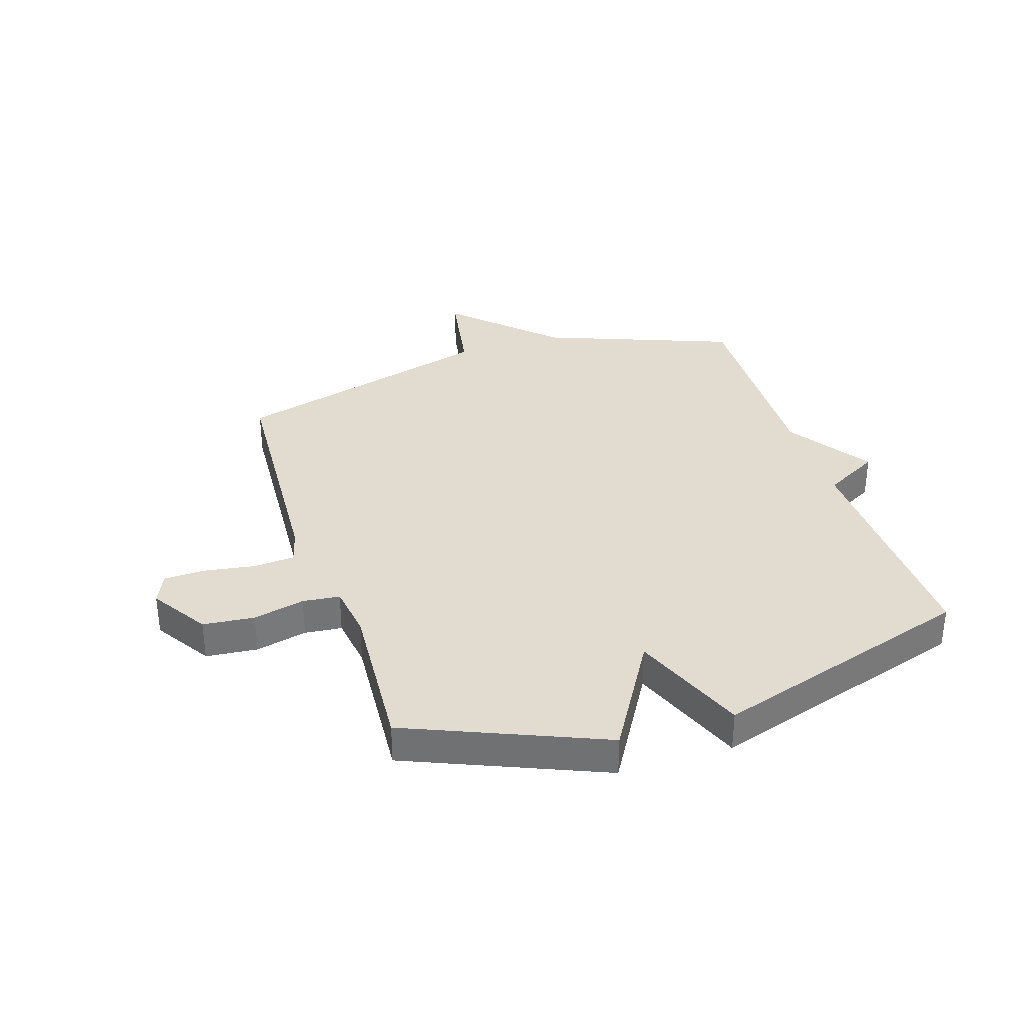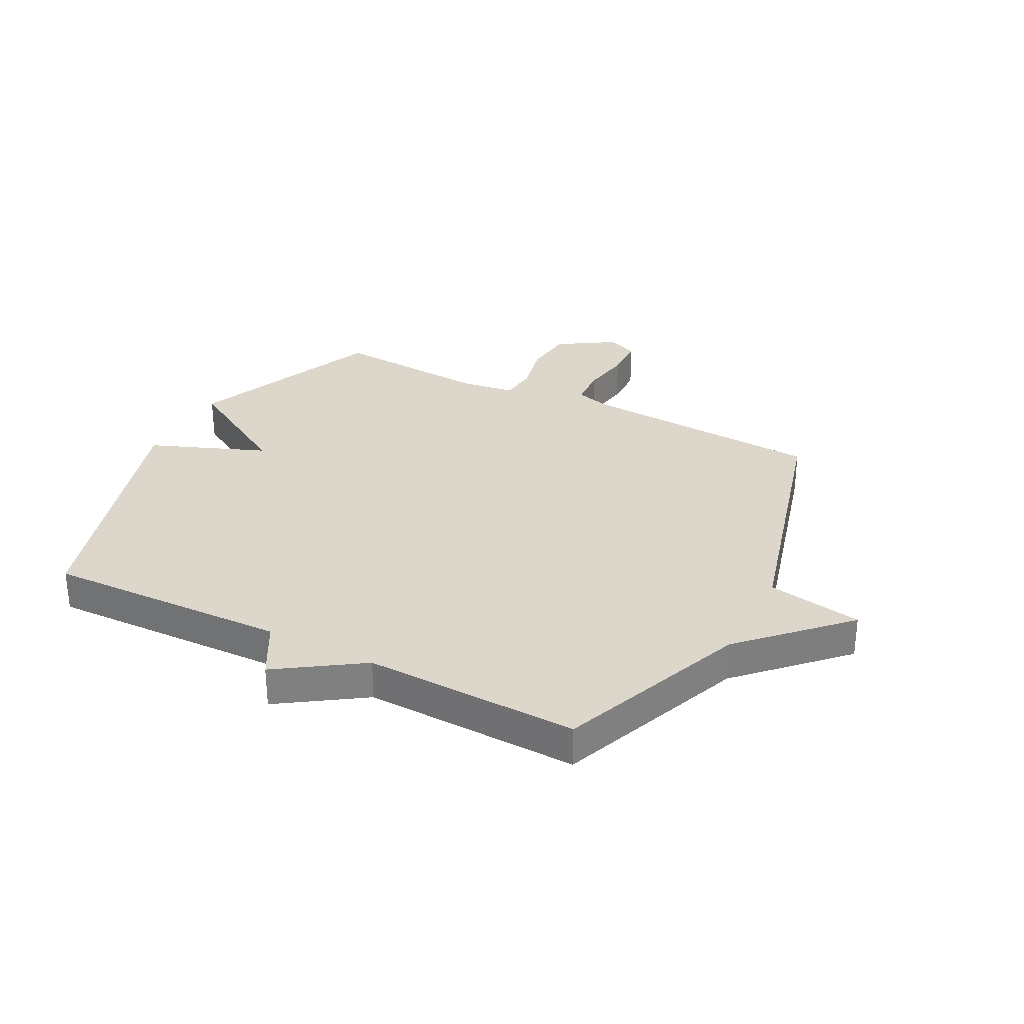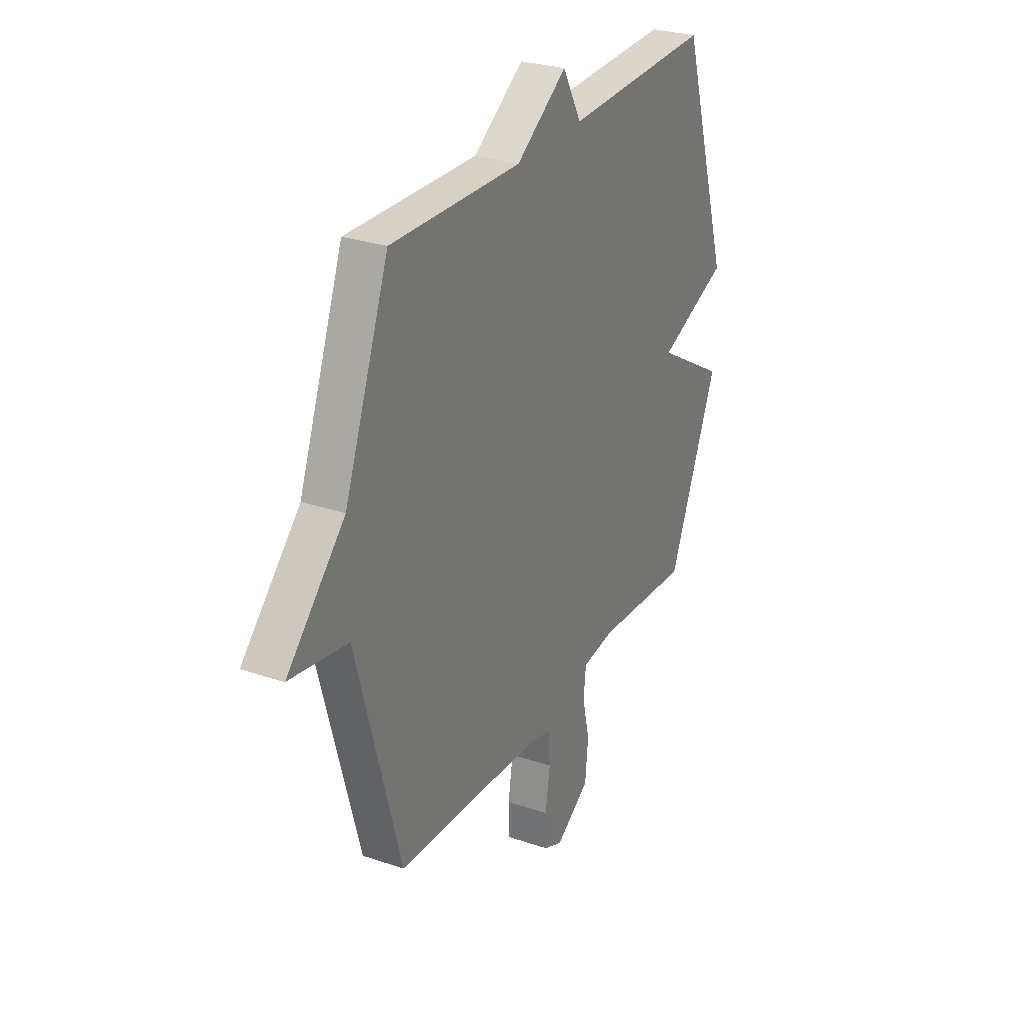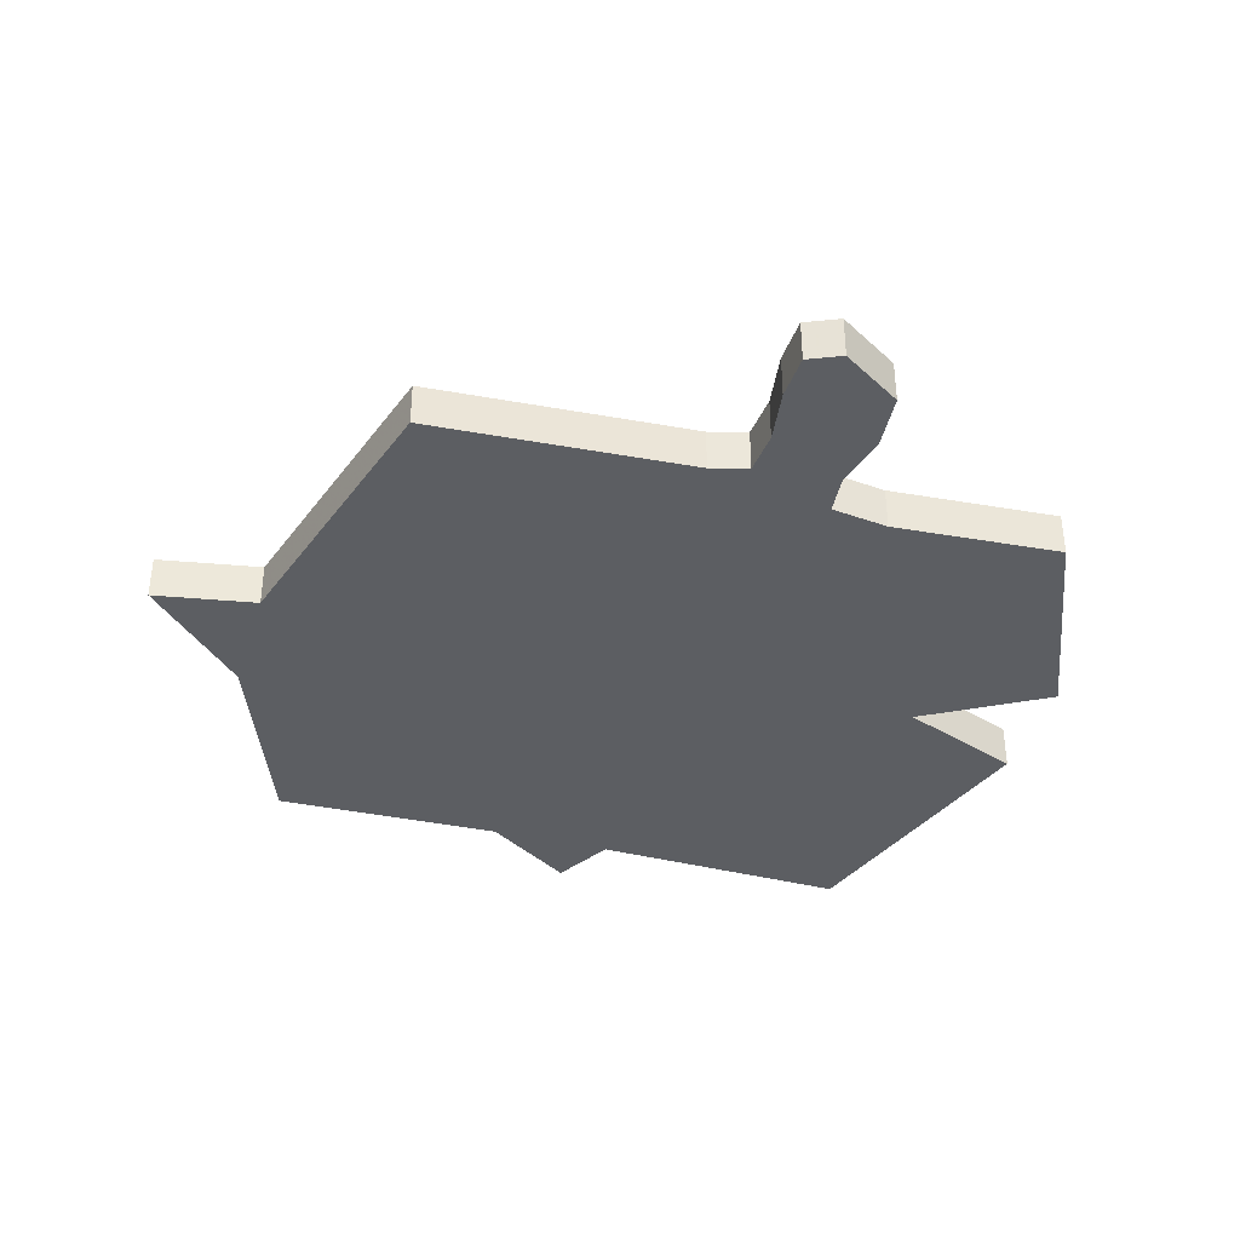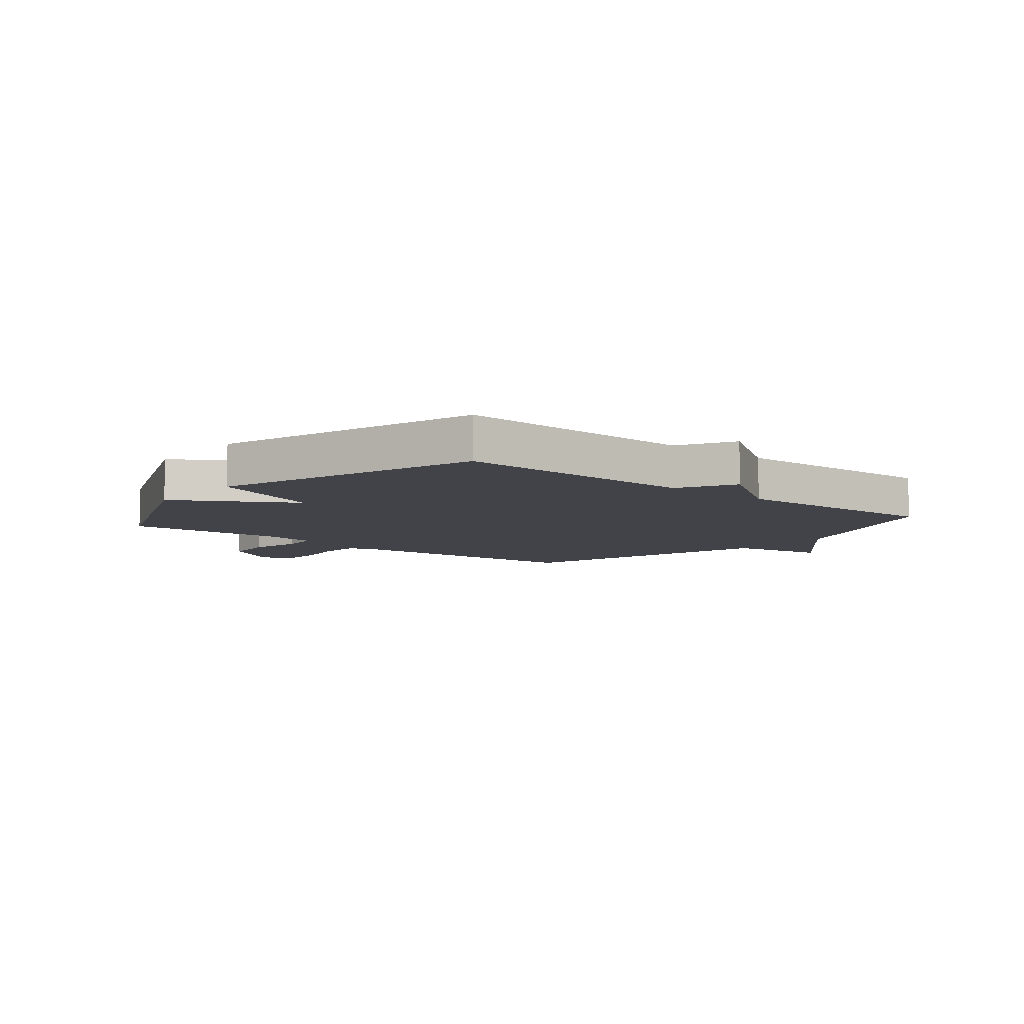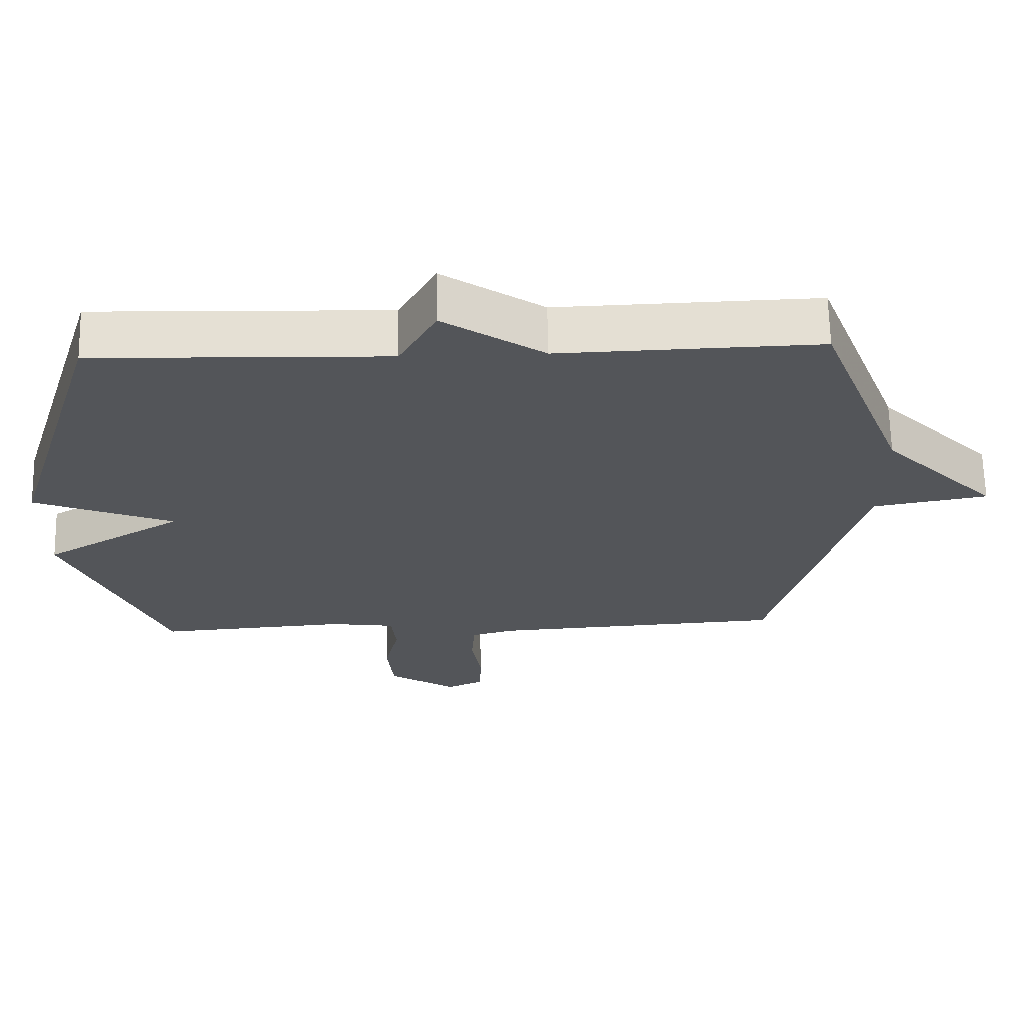
<metadata>
{"format":"obj","ext":"obj","renderer":"f3d","projection":"perspective","resolution":1024,"background":"white","views":[{"elev":34.3,"azim":-108.0,"up":"+Y"},{"elev":30.5,"azim":27.4,"up":"+Y"},{"elev":28.5,"azim":117.1,"up":"+Z"},{"elev":-37.6,"azim":163.3,"up":"+Y"},{"elev":-7.6,"azim":-39.5,"up":"+Y"},{"elev":66.0,"azim":-1.2,"up":"+Z"}]}
</metadata>
<code>
v 0.5 0.07 -0.5
v 0.072 0.07 -0.527
v 0.011 0.07 -0.544
v 0.006 0.07 -0.615
v 0.02 0.07 -0.703
v 0.018 0.07 -0.777
v -0.036 0.07 -0.801
v -0.135 0.07 -0.738
v -0.144 0.07 -0.648
v -0.123 0.07 -0.558
v -0.13 0.07 -0.493
v -0.224 0.07 -0.48
v -0.5 0.07 -0.5
v -0.643 0.07 -0.16
v -0.441 0.07 -0.04
v -0.643 0.07 0.04
v -0.5 0.07 0.5
v -0.076 0.07 0.488
v -0.022 0.07 0.586
v 0.124 0.07 0.488
v 0.5 0.07 0.5
v 0.628 0.07 0.166
v 0.795 0.07 -0.004
v 0.628 0.07 -0.034
v 0.5 0 -0.5
v 0.072 0 -0.527
v 0.011 0 -0.544
v 0.006 0 -0.615
v 0.02 0 -0.703
v 0.018 0 -0.777
v -0.036 0 -0.801
v -0.135 0 -0.738
v -0.144 0 -0.648
v -0.123 0 -0.558
v -0.13 0 -0.493
v -0.224 0 -0.48
v -0.5 0 -0.5
v -0.643 0 -0.16
v -0.441 0 -0.04
v -0.643 0 0.04
v -0.5 0 0.5
v -0.076 0 0.488
v -0.022 0 0.586
v 0.124 0 0.488
v 0.5 0 0.5
v 0.628 0 0.166
v 0.795 0 -0.004
v 0.628 0 -0.034
f 22 23 24
f 24 1 2
f 22 24 2
f 21 22 2
f 20 21 2
f 20 2 3
f 19 20 3
f 18 19 3
f 15 16 17 18
f 15 18 3 4
f 12 13 14 15
f 11 12 15
f 11 15 4 5
f 5 6 7
f 11 5 7
f 10 11 7
f 7 8 9 10
f 48 47 46
f 26 25 48
f 26 48 46
f 26 46 45
f 26 45 44
f 27 26 44
f 27 44 43
f 27 43 42
f 42 41 40 39
f 28 27 42 39
f 39 38 37 36
f 39 36 35
f 29 28 39 35
f 31 30 29
f 31 29 35
f 31 35 34
f 34 33 32 31
f 1 25 26 2
f 2 26 27 3
f 3 27 28 4
f 4 28 29 5
f 5 29 30 6
f 6 30 31 7
f 7 31 32 8
f 8 32 33 9
f 9 33 34 10
f 10 34 35 11
f 11 35 36 12
f 12 36 37 13
f 13 37 38 14
f 14 38 39 15
f 15 39 40 16
f 16 40 41 17
f 17 41 42 18
f 18 42 43 19
f 19 43 44 20
f 20 44 45 21
f 21 45 46 22
f 22 46 47 23
f 23 47 48 24
f 24 48 25 1

</code>
